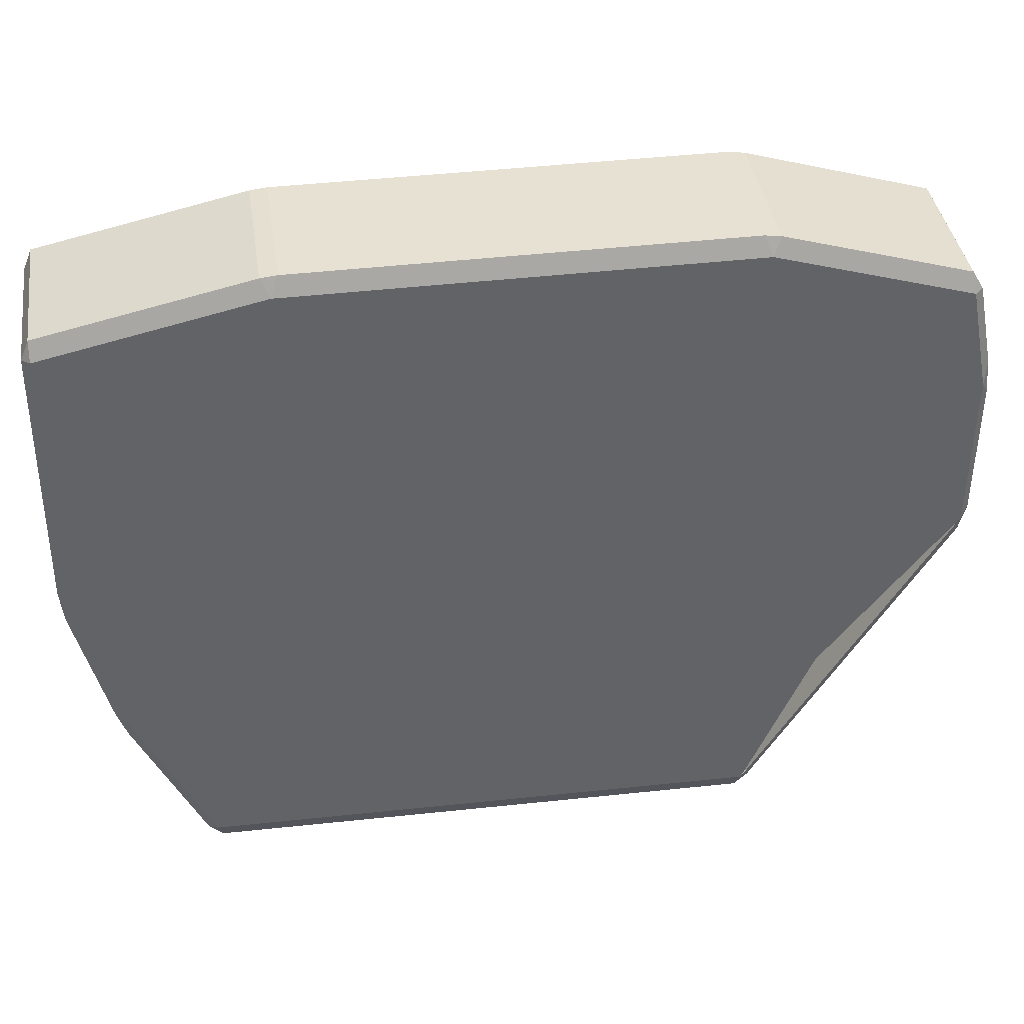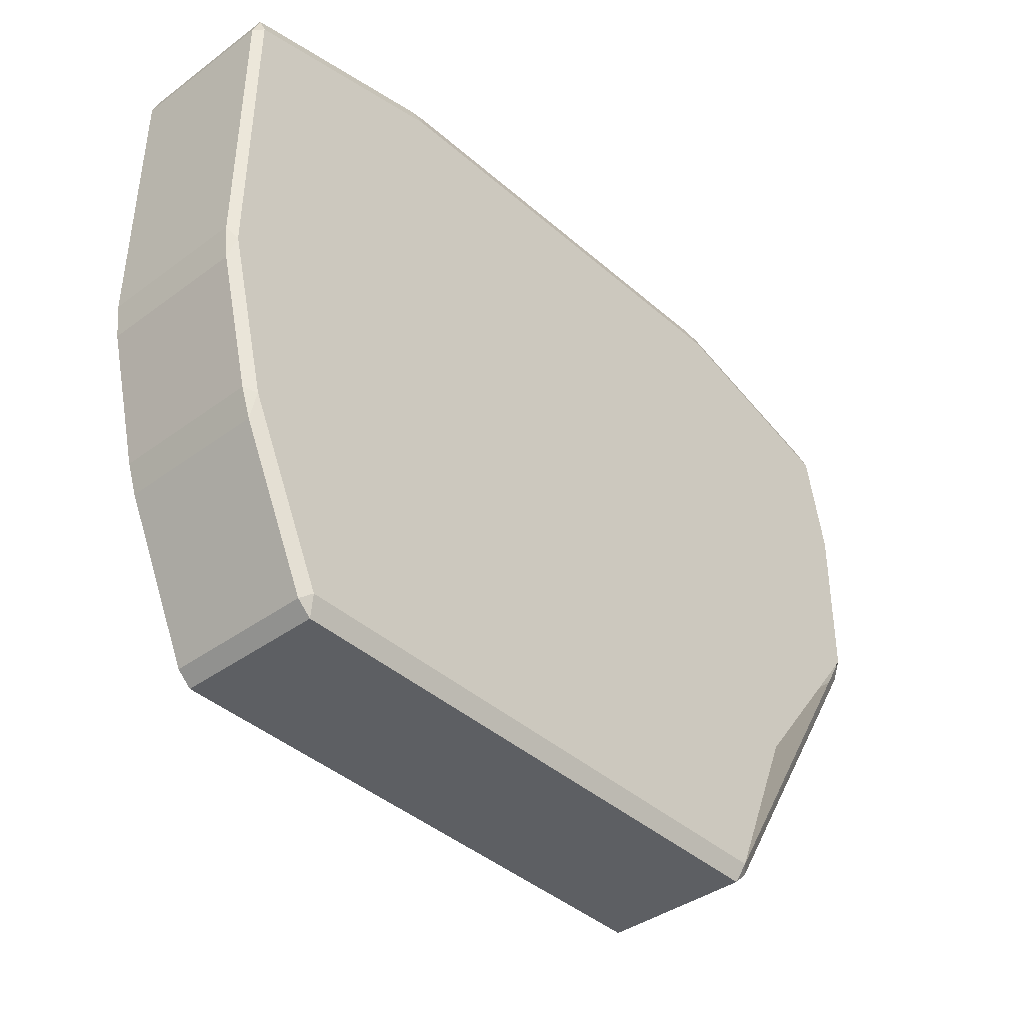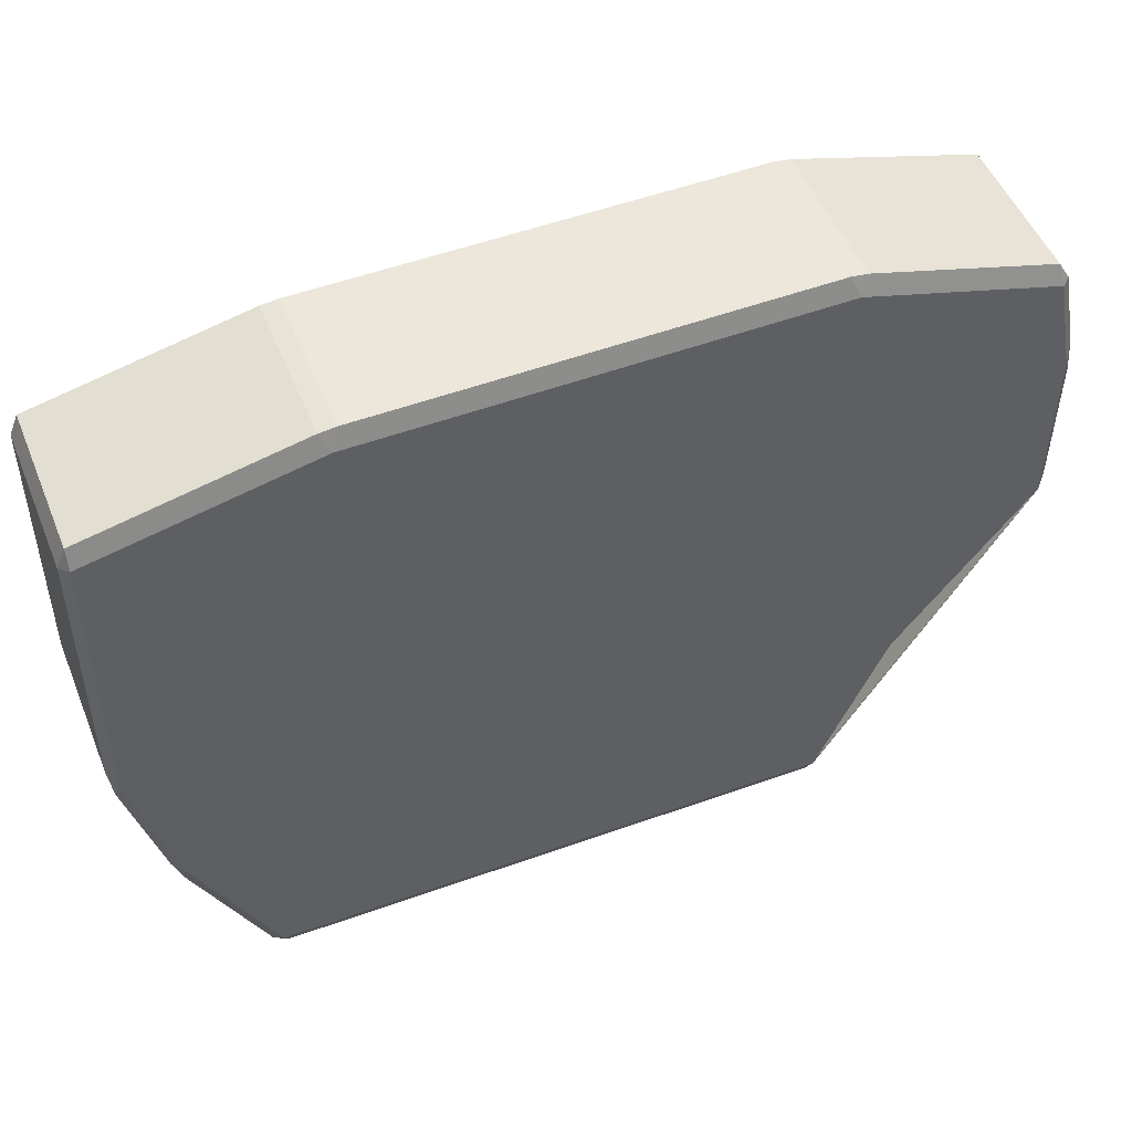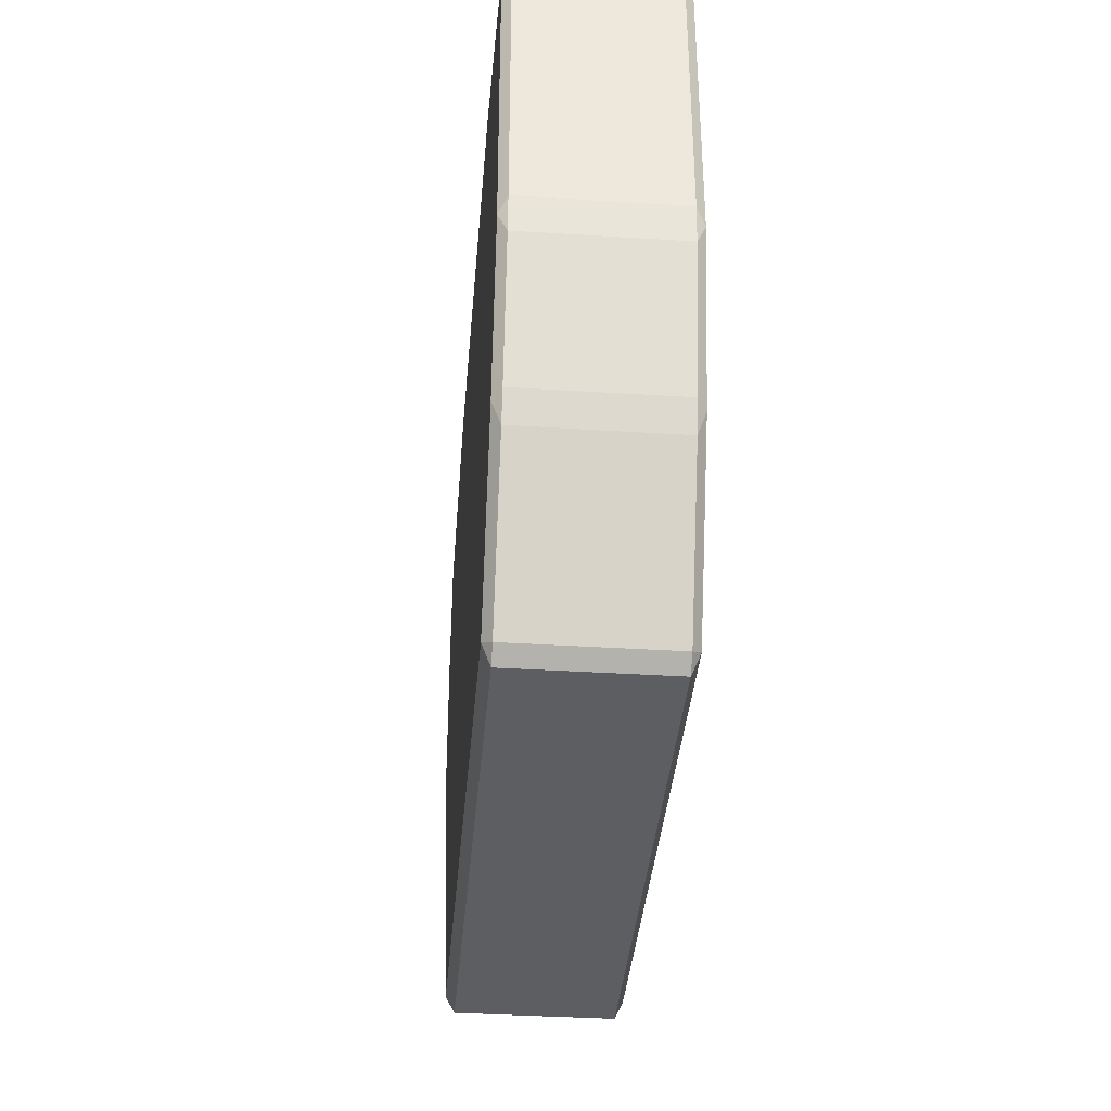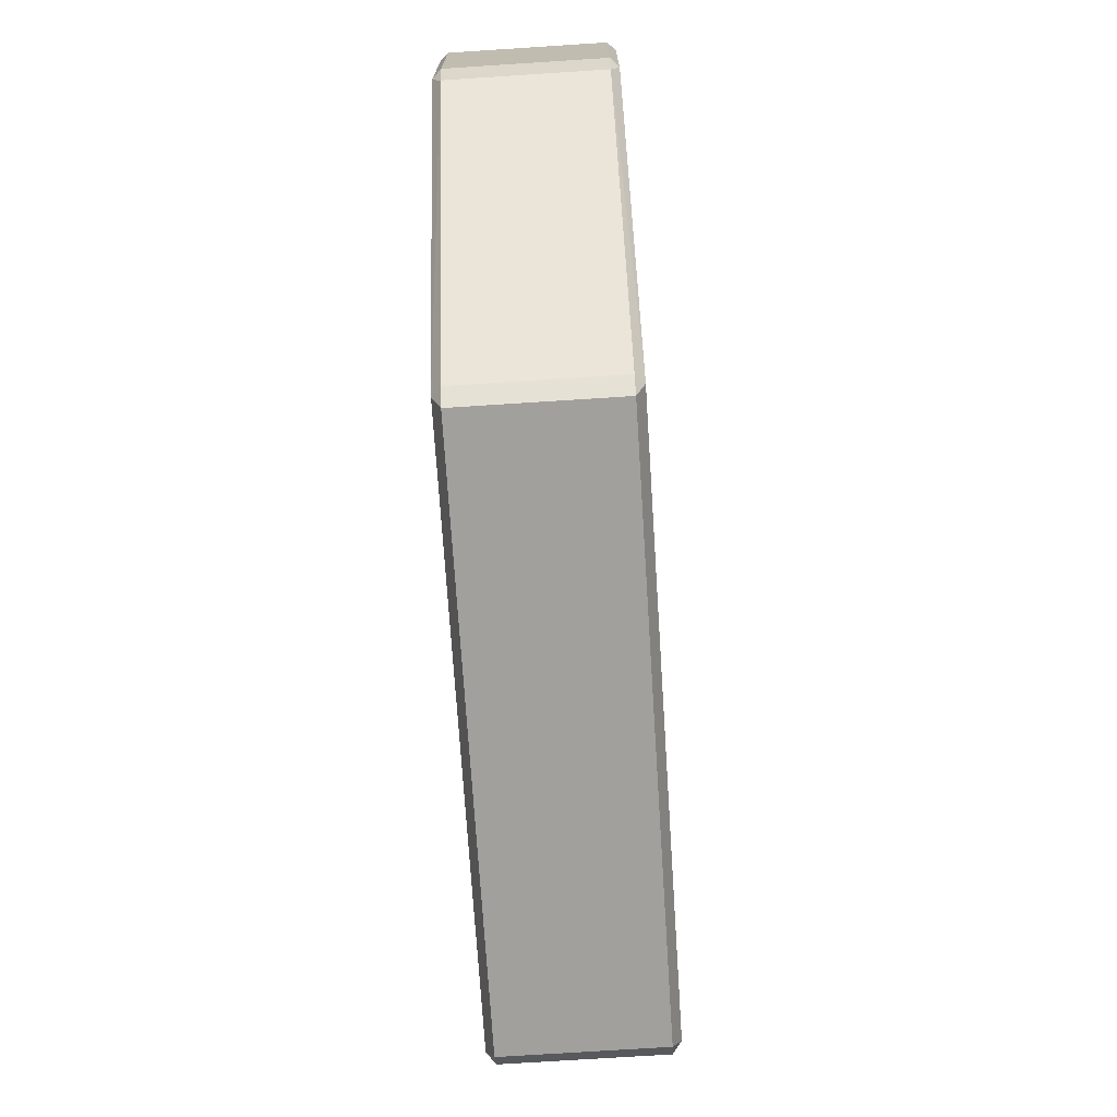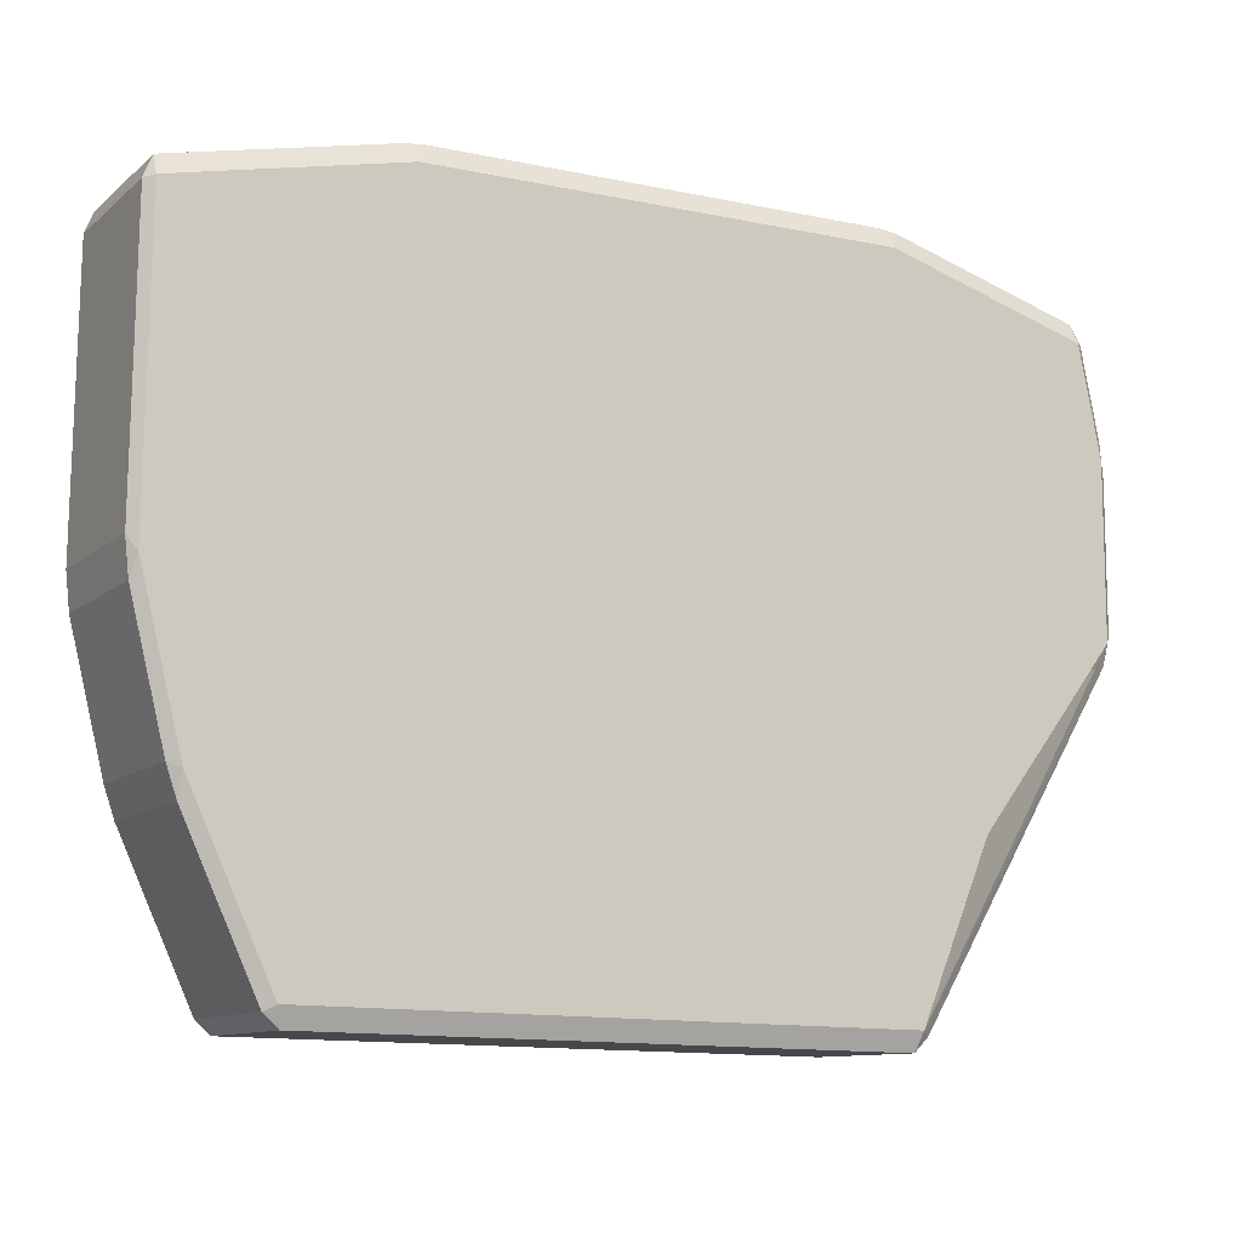
<metadata>
{"format":"obj","ext":"obj","renderer":"f3d","projection":"perspective","resolution":1024,"background":"white","views":[{"elev":39.5,"azim":171.5,"up":"+Z"},{"elev":-39.1,"azim":132.7,"up":"+Z"},{"elev":51.0,"azim":158.1,"up":"+Z"},{"elev":-36.5,"azim":85.3,"up":"+Z"},{"elev":-72.7,"azim":-86.3,"up":"+Z"},{"elev":-10.6,"azim":151.9,"up":"+Z"}]}
</metadata>
<code>
o visual_palm_palm_mesh
v 0.2887 -0.07558 -0.3155
v 0.2972 -0.06801 -0.3206
v 0.2842 -0.06801 -0.3326
v 0.3919 -0.06801 0.2675
v 0.3997 -0.06801 0.2488
v 0.3921 -0.07558 0.2504
v 0.2887 0.07575 -0.3155
v 0.2842 0.06818 -0.3326
v 0.2972 0.06818 -0.3206
v 0.3919 0.06818 0.2675
v 0.3921 0.07575 0.2504
v 0.3997 0.06818 0.2488
v -0.2409 -0.06801 -0.3293
v -0.2325 -0.07558 -0.3247
v -0.2282 -0.06801 -0.3416
v -0.3972 -0.06801 0.2569
v -0.3995 -0.07558 0.2391
v -0.4078 -0.06801 0.2392
v -0.2409 0.06818 -0.3293
v -0.2282 0.06818 -0.3416
v -0.2325 0.07575 -0.3247
v -0.3972 0.06818 0.2569
v -0.4078 0.06818 0.2392
v -0.3995 0.07575 0.2391
v 0.3995 -0.06801 -0.03516
v 0.3955 -0.07558 -0.01616
v 0.4029 -0.06801 -0.00334
v 0.3995 0.06818 -0.03516
v 0.4029 0.06818 -0.00334
v 0.3955 0.07575 -0.01616
v -0.427 0.06818 -0.003333
v -0.4204 0.06818 -0.02887
v -0.4194 0.07575 -0.01056
v -0.427 -0.06801 -0.003333
v -0.4194 -0.07558 -0.01056
v -0.4204 -0.06801 -0.02887
v 0.3606 0.06818 -0.1826
v 0.3697 0.06818 -0.1559
v 0.3599 0.07575 -0.1604
v -0.2269 0.06818 0.3081
v -0.2189 0.07575 0.2934
v -0.2119 0.06818 0.3104
v -0.2959 0.07575 -0.1722
v 0.2032 -0.06801 0.3087
v 0.1953 -0.07558 0.2934
v 0.1881 -0.06801 0.3104
v 0.3697 -0.06801 -0.1559
v 0.3606 -0.06801 -0.1826
v 0.3599 -0.07558 -0.1604
v 0.1881 0.06818 0.3104
v 0.1953 0.07575 0.2934
v 0.2032 0.06818 0.3087
v -0.427 0.06818 0.1281
v -0.4194 0.07575 0.1413
v -0.4238 0.06818 0.1605
v -0.427 -0.06801 0.1281
v -0.4238 -0.06801 0.1605
v -0.4194 -0.07558 0.1413
v -0.2119 -0.06801 0.3104
v -0.2189 -0.07558 0.2934
v -0.2269 -0.06801 0.3081
f 12 5 27 29
f 28 25 47 38
f 52 44 4 10
f 18 23 55 57
f 59 46 50 42
f 22 16 61 40
f 48 2 9 37
f 54 24 41 51 11 30 39 7 21 43 33
f 53 31 34 56
f 1 3 2
f 4 6 5
f 7 9 8
f 10 12 11
f 13 15 14
f 16 18 17
f 19 21 20
f 22 24 23
f 25 27 26
f 28 30 29
f 31 33 32
f 34 36 35
f 37 39 38
f 40 42 41
f 44 46 45
f 47 49 48
f 50 52 51
f 53 55 54
f 56 58 57
f 59 61 60
f 39 37 9 7
f 40 41 24 22
f 44 45 6 4
f 49 47 25 26
f 53 54 33 31
f 58 56 34 35
f 26 27 5 6
f 30 28 38 39
f 50 51 41 42
f 3 1 14 15
f 59 60 45 46
f 8 9 2 3
f 1 2 48 49
f 4 5 12 10
f 11 12 29 30
f 20 21 7 8
f 10 11 51 52
f 23 24 54 55
f 15 13 19 20
f 22 23 18 16
f 17 18 57 58
f 16 17 60 61
f 31 32 36 34
f 27 25 28 29
f 47 48 37 38
f 19 13 36 32
f 52 50 46 44
f 42 40 61 59
f 55 53 56 57
f 8 3 15 20
f 35 36 14
f 36 13 14
f 1 35 14
f 49 26 1
f 26 6 1
f 6 45 1
f 45 60 1
f 60 17 1
f 17 58 1
f 58 35 1
f 32 21 19
f 32 33 21

</code>
